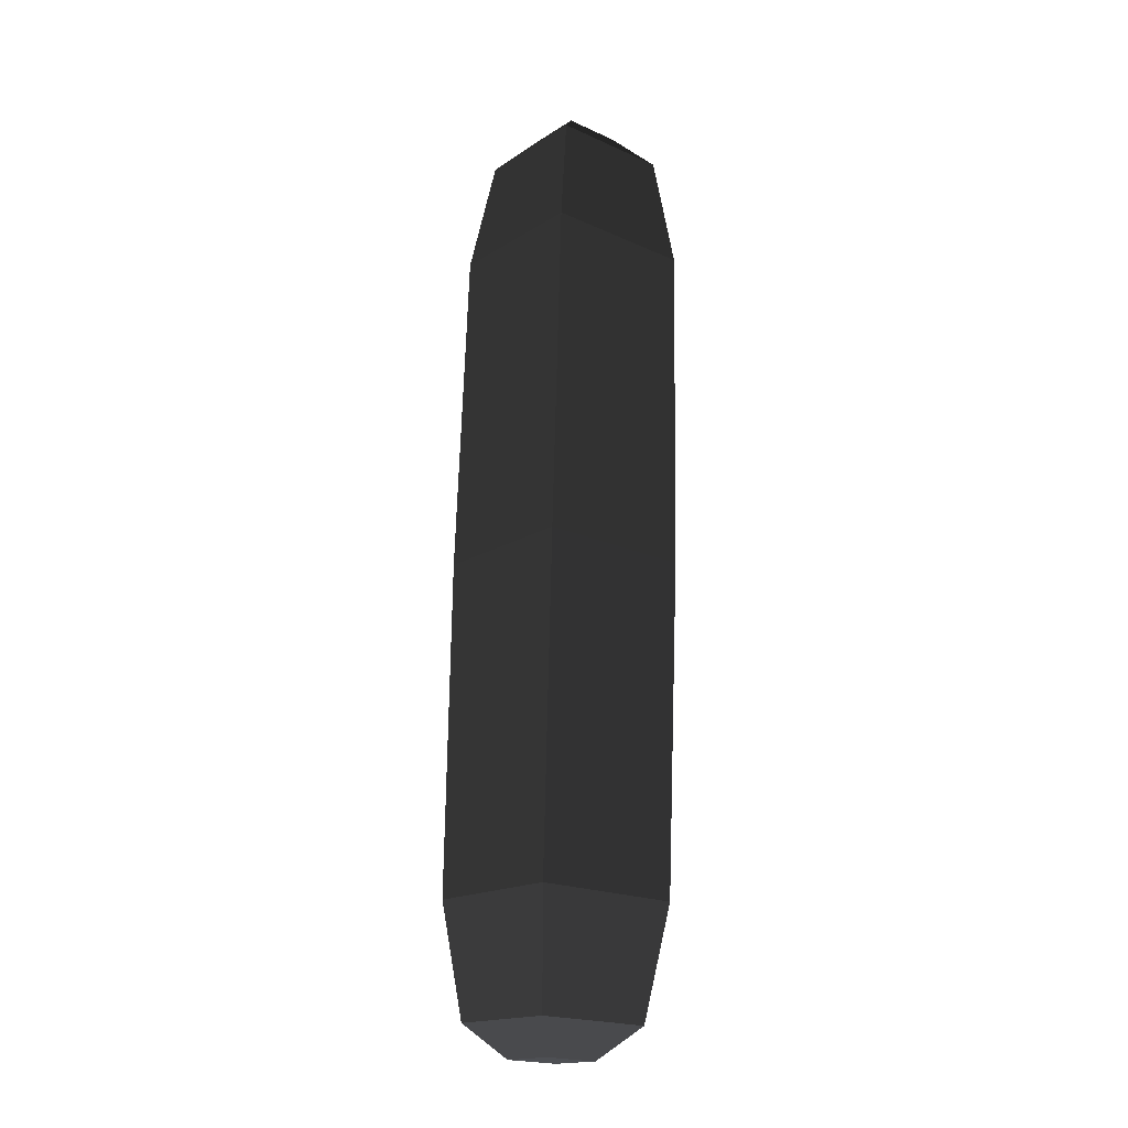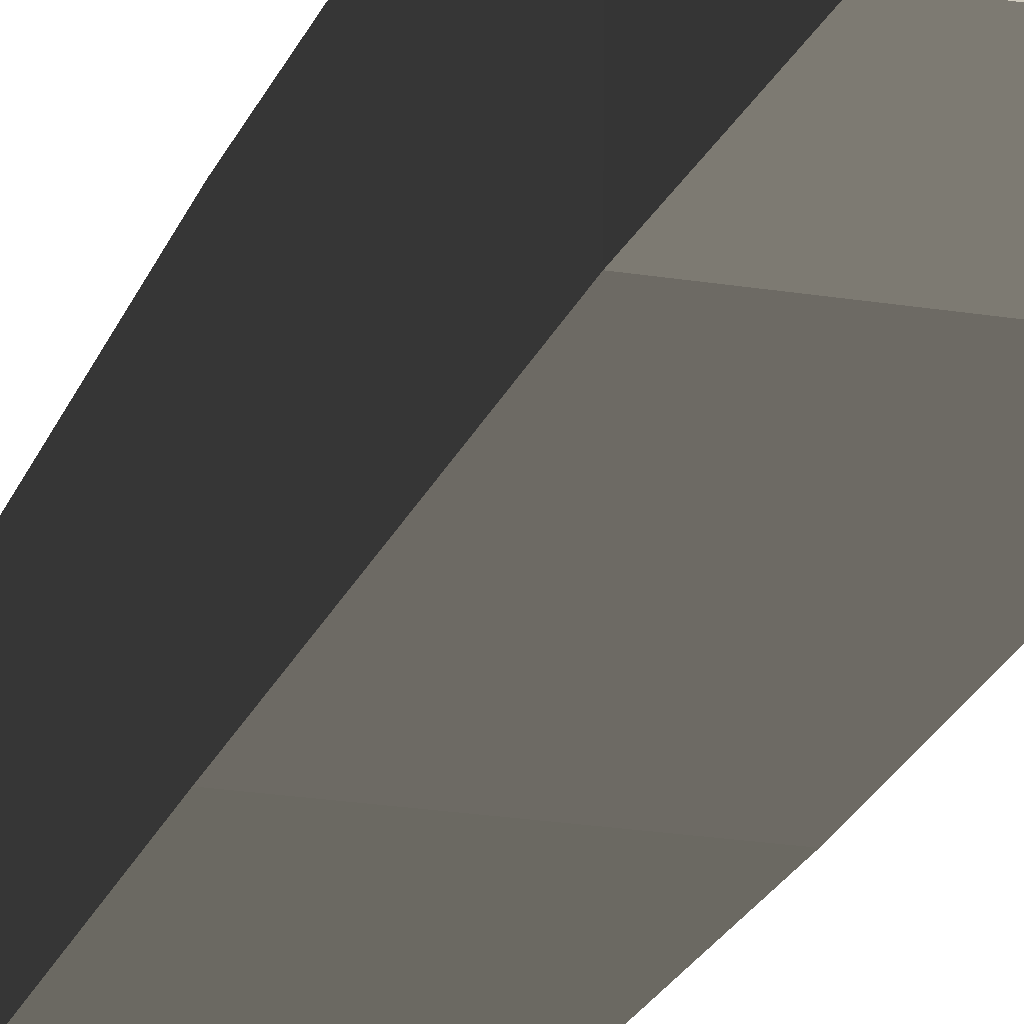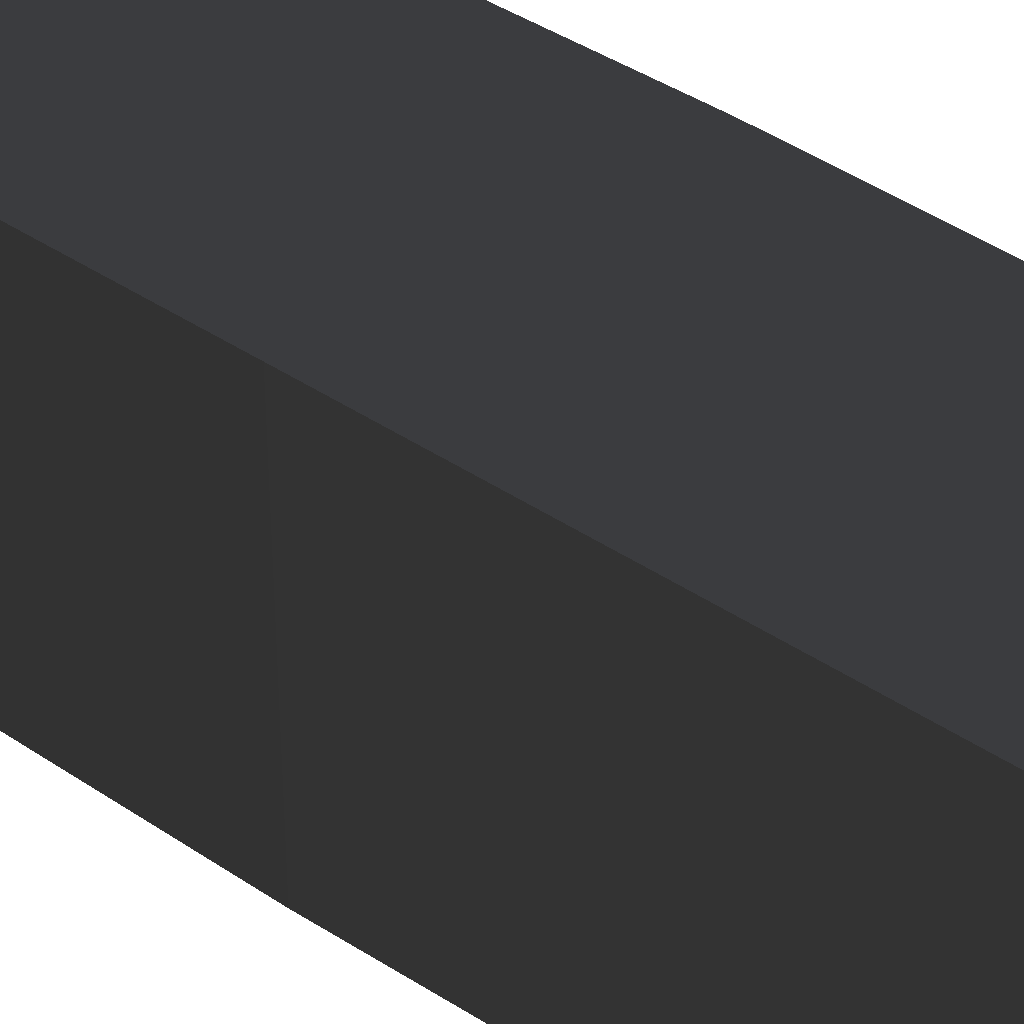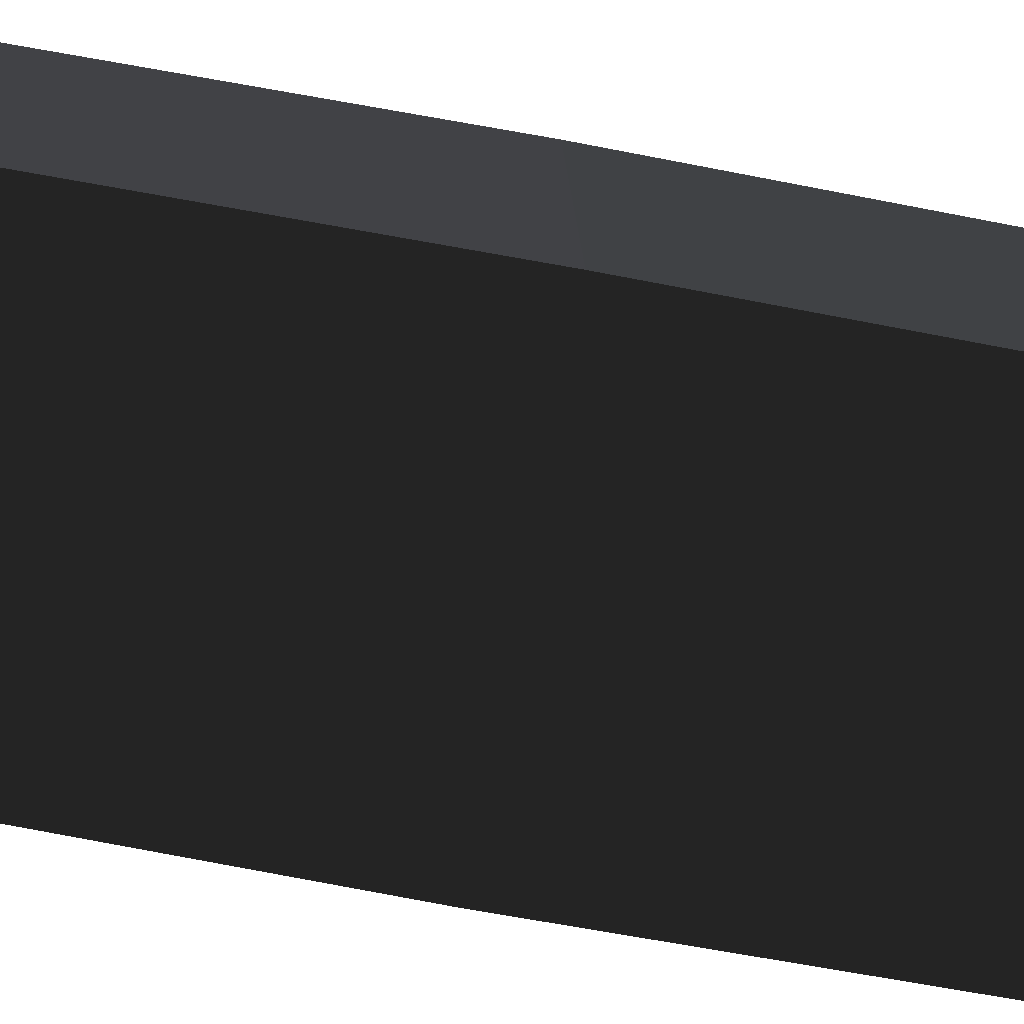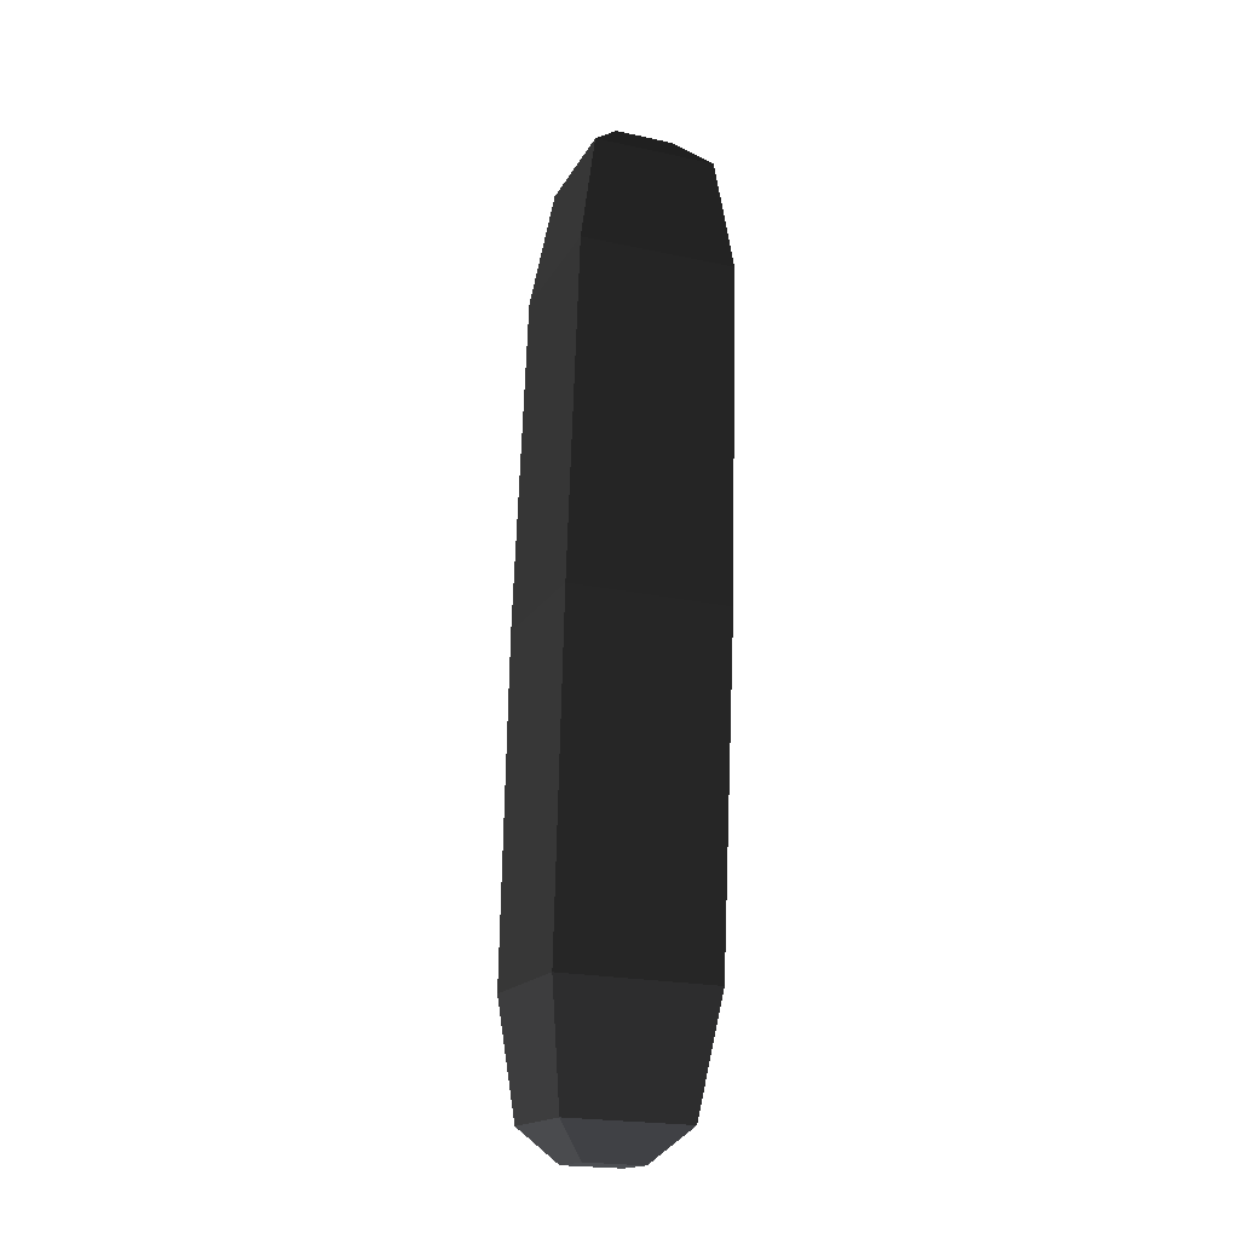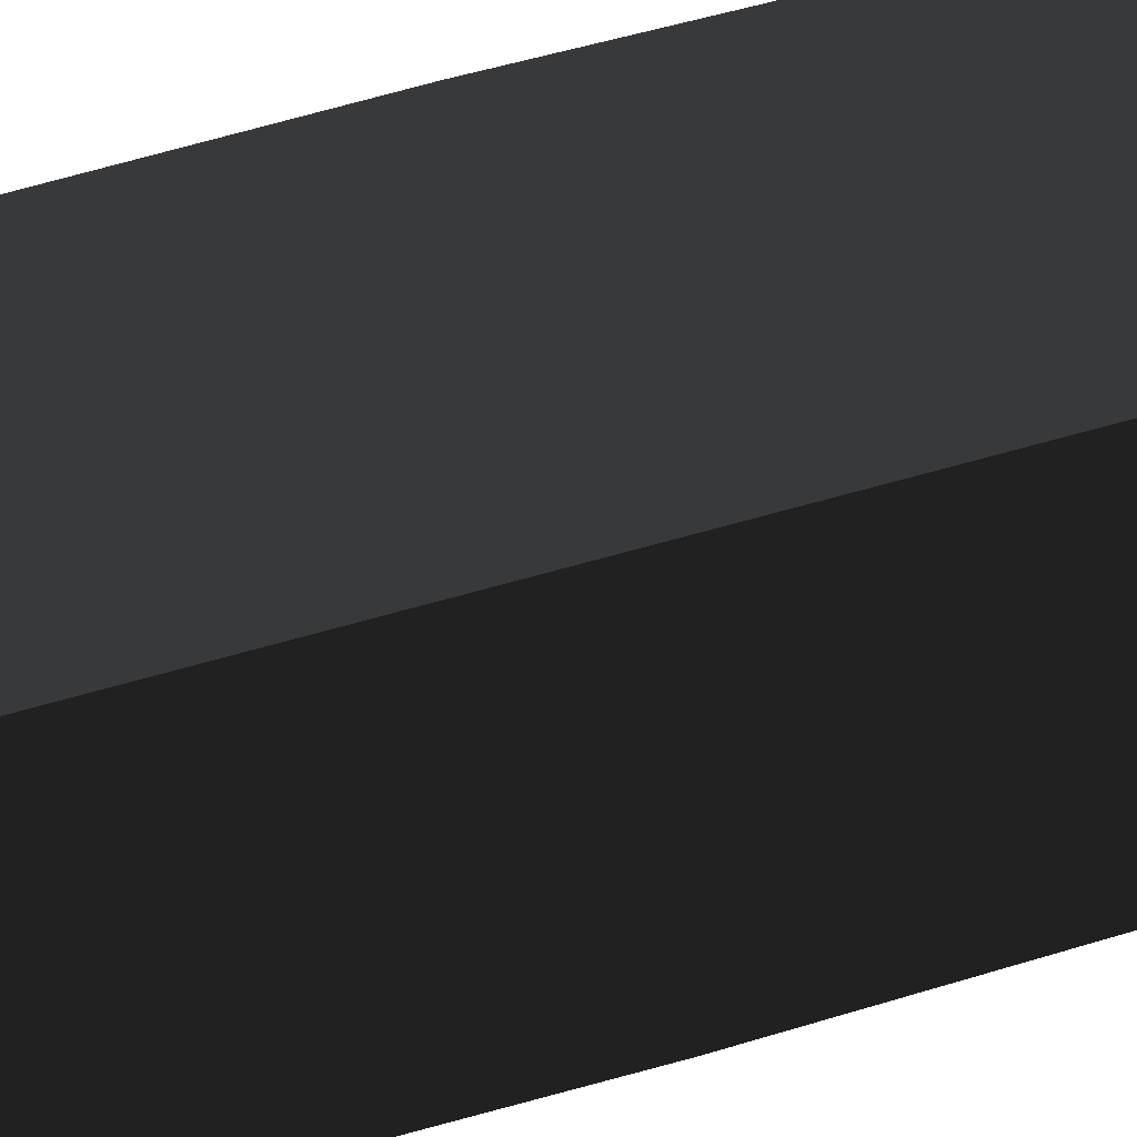
<metadata>
{"format":"obj","ext":"obj","renderer":"f3d","projection":"perspective","resolution":1024,"background":"white","views":[{"elev":-17.4,"azim":-129.3,"up":"+Y"},{"elev":-22.2,"azim":-16.0,"up":"+Z"},{"elev":34.2,"azim":135.7,"up":"+Z"},{"elev":-76.5,"azim":79.2,"up":"+Z"},{"elev":-17.1,"azim":-110.2,"up":"+Y"},{"elev":42.9,"azim":70.7,"up":"+Z"}]}
</metadata>
<code>
o ../rami/model/LeftUpLeg
v 0.02778 -0.4356 -0.04126
v 0.03527 -0.3828 -0.04712
v -0.03527 -0.3828 -0.04712
v -0.02778 -0.4356 -0.04126
v 0.02778 -0.0227 0.0271
v 0.03527 -0.07555 0.03296
v -0.03527 -0.07555 0.03296
v -0.02778 -0.0227 0.0271
v 0.01328 -0.007246 0.01306
v -0.01328 -0.007246 0.01306
v -0.01328 -0.006426 -0.01348
v 0.01328 -0.006426 -0.01348
v 0.02778 -0.4373 0.01428
v 0.03527 -0.3849 0.0234
v -0.01328 -0.4519 -0.0006781
v 0.01328 -0.4519 -0.0006781
v 0.01328 -0.4511 -0.02722
v -0.01328 -0.4511 -0.02722
v -0.03527 -0.07337 -0.03756
v -0.02778 -0.02098 -0.02845
v 0.03527 -0.07337 -0.03756
v 0.02778 -0.02098 -0.02845
v -0.02778 -0.4373 0.01428
v -0.03527 -0.3849 0.0234
v -0.03638 -0.228 -0.04344
v 0.03638 -0.228 -0.04344
v -0.03638 -0.2303 0.02928
v 0.03638 -0.2303 0.02928
f 1 2 3
f 4 1 3
f 5 6 7
f 7 8 5
f 9 10 11
f 11 12 9
f 13 14 2
f 2 1 13
f 15 16 17
f 17 18 15
f 8 7 19
f 19 20 8
f 21 22 20
f 20 19 21
f 14 13 23
f 23 24 14
f 6 5 22
f 22 21 6
f 24 23 4
f 4 3 24
f 21 19 25
f 25 26 21
f 14 24 27
f 27 28 14
f 6 21 26
f 26 28 6
f 24 3 25
f 25 27 24
f 25 3 2
f 2 26 25
f 27 7 6
f 6 28 27
f 26 2 14
f 14 28 26
f 25 19 7
f 7 27 25
f 5 8 10
f 10 9 5
f 8 20 11
f 11 10 8
f 20 22 12
f 12 11 20
f 22 5 9
f 9 12 22
f 23 13 16
f 16 15 23
f 13 1 17
f 17 16 13
f 1 4 18
f 17 1 18
f 4 23 15
f 15 18 4

</code>
